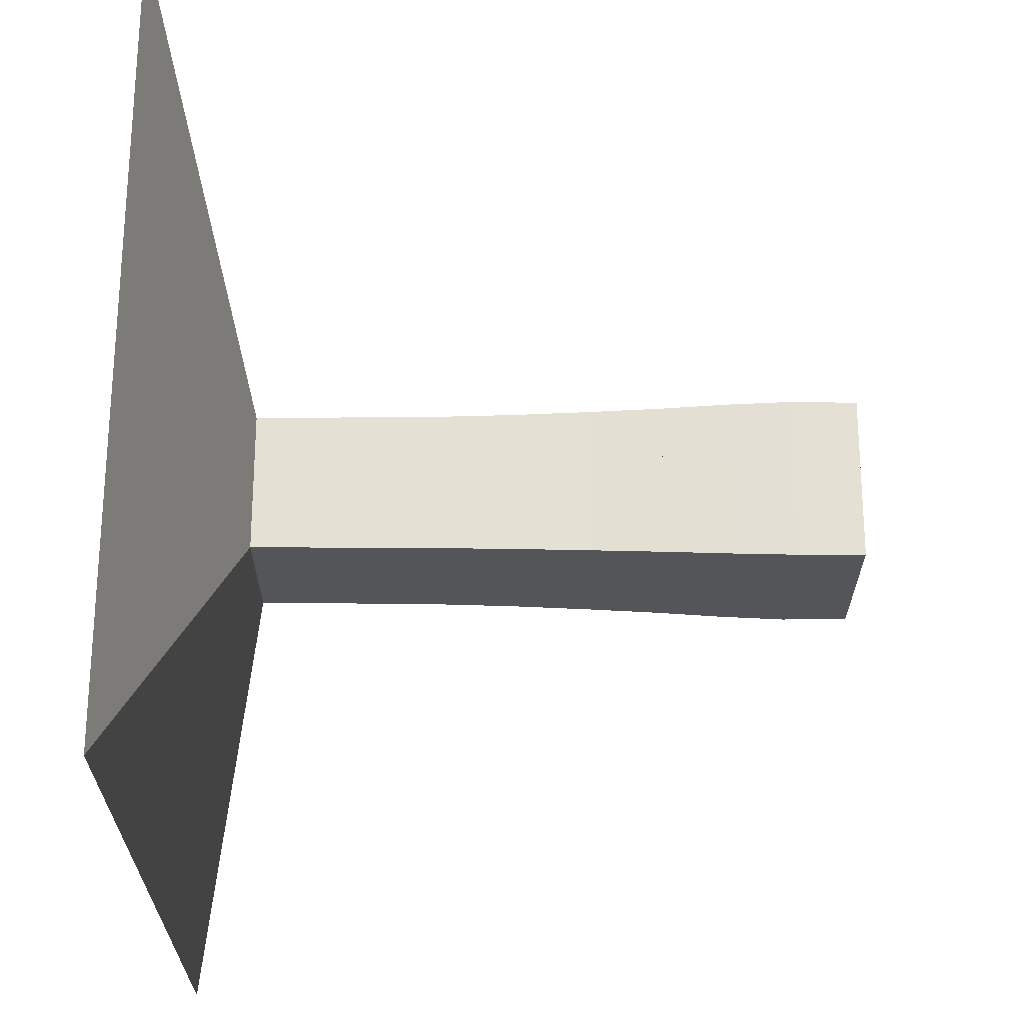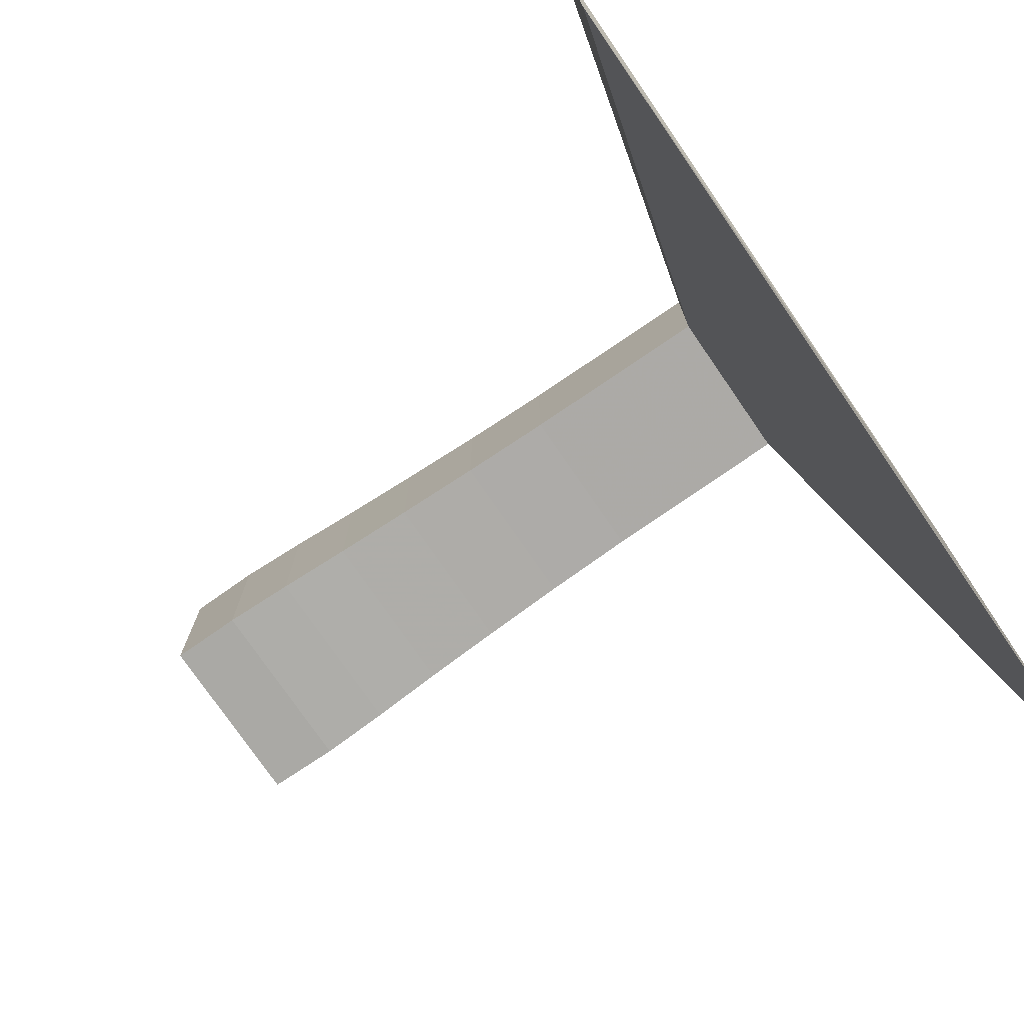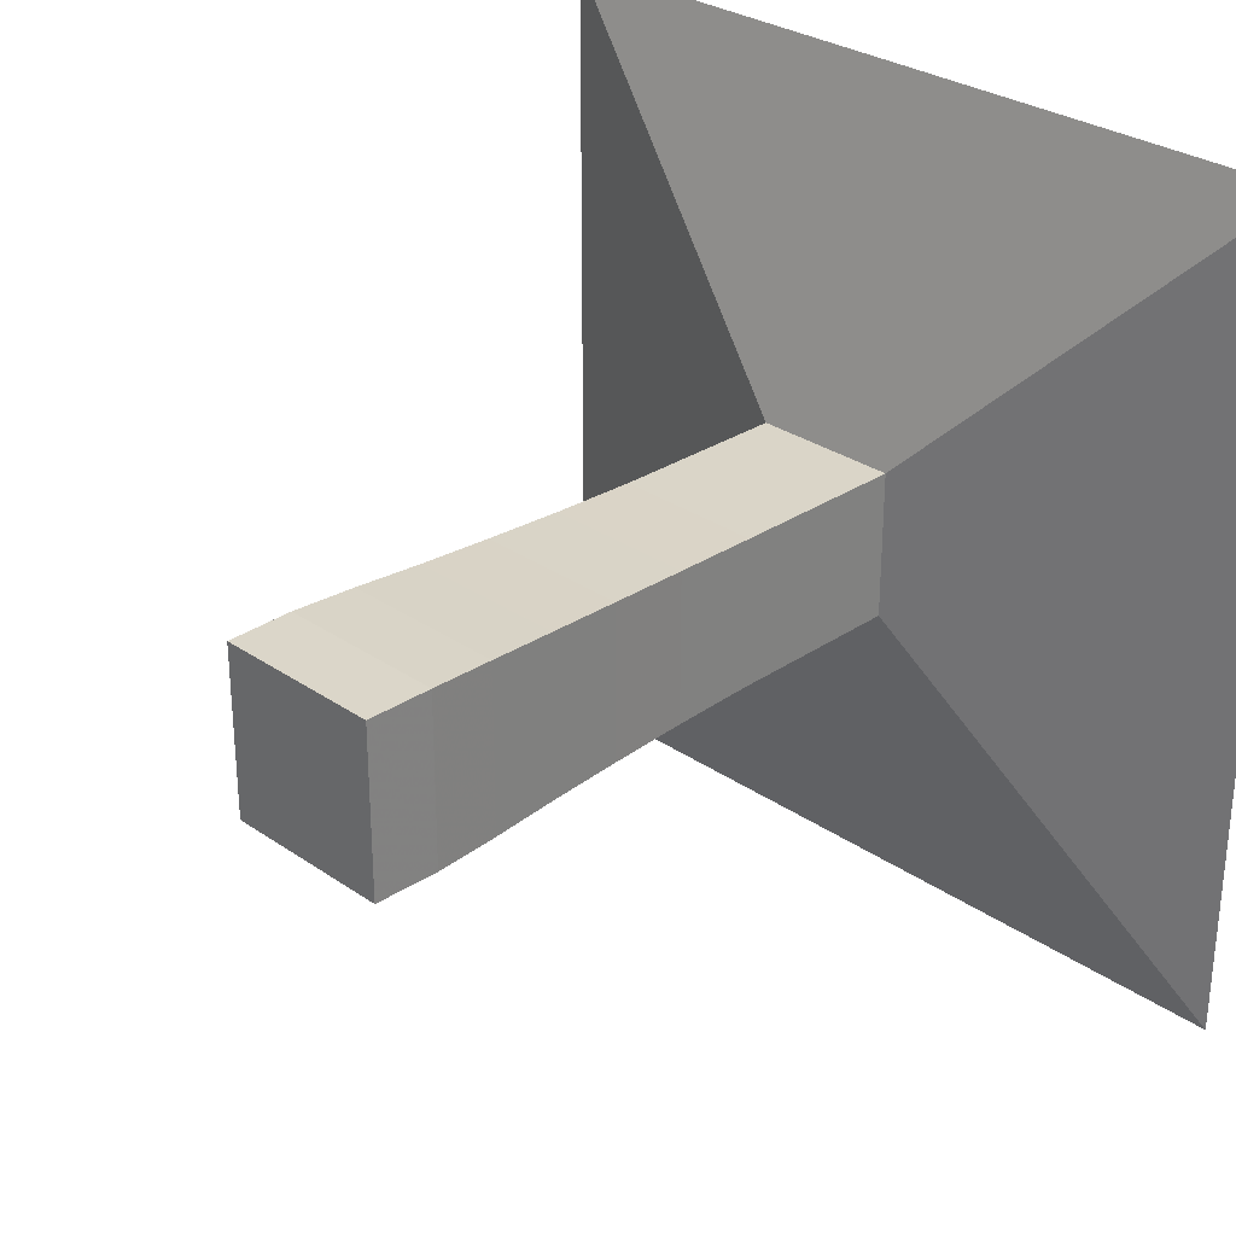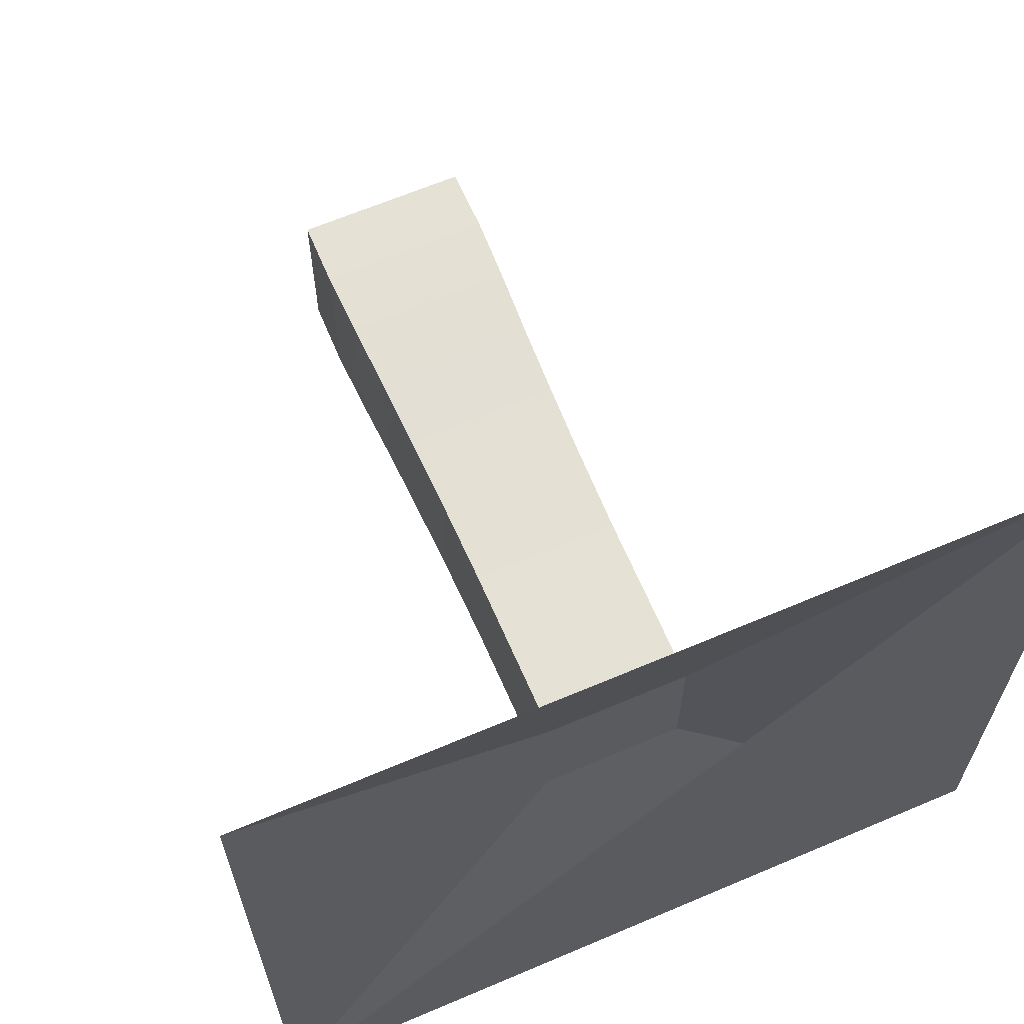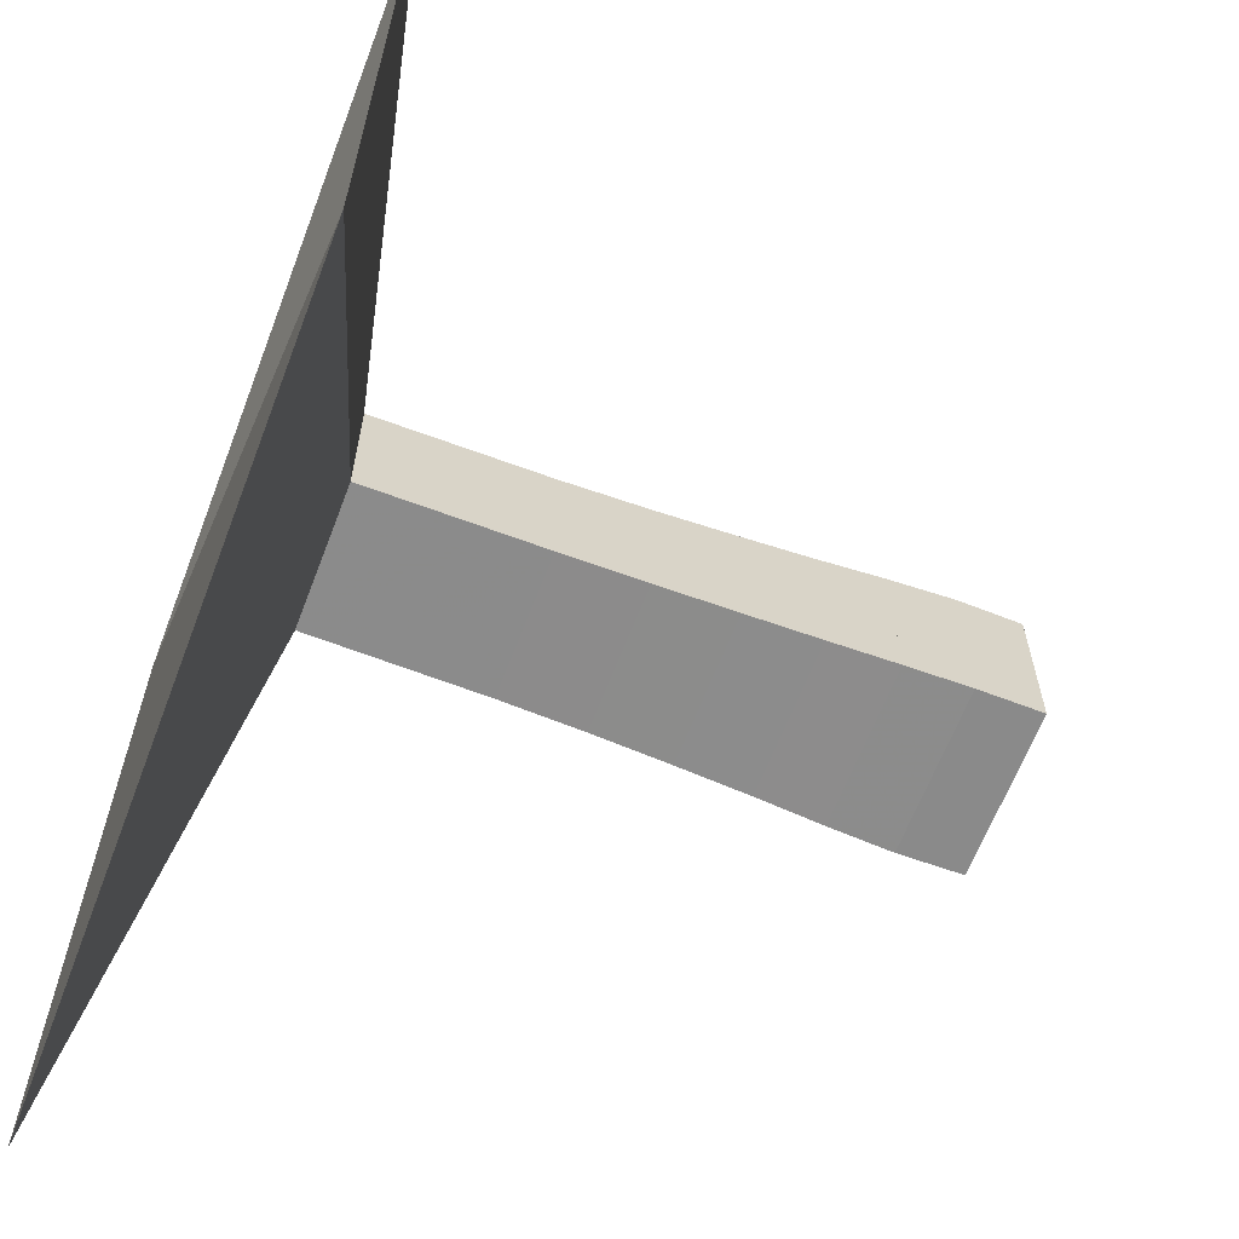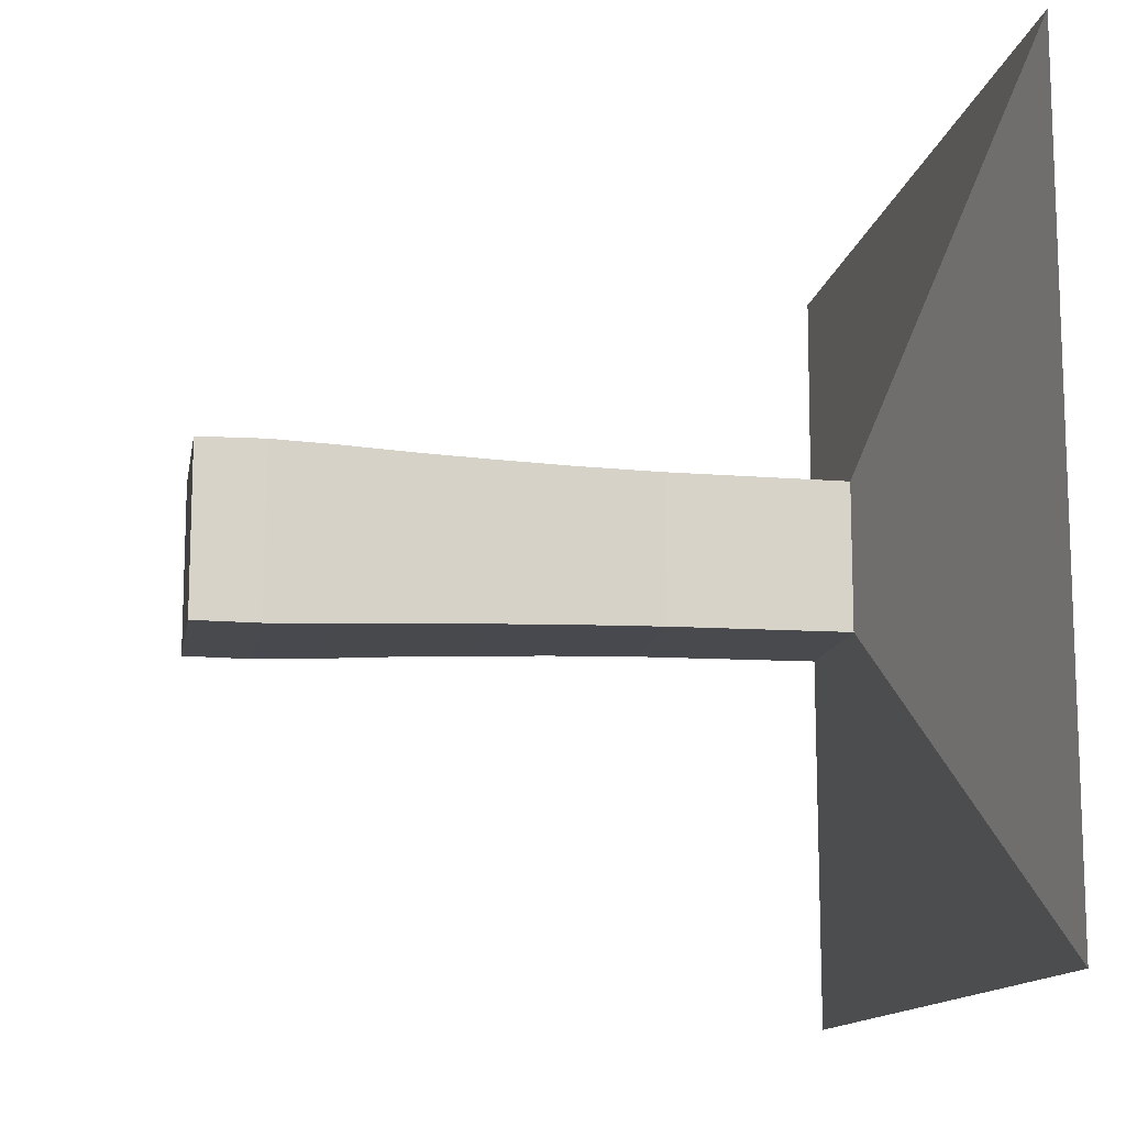
<metadata>
{"format":"obj","ext":"obj","renderer":"f3d","projection":"perspective","resolution":1024,"background":"white","views":[{"elev":65.4,"azim":0.1,"up":"+Z"},{"elev":-75.8,"azim":-145.5,"up":"+Z"},{"elev":29.5,"azim":135.4,"up":"+Z"},{"elev":64.6,"azim":-113.2,"up":"+Z"},{"elev":-63.7,"azim":-20.9,"up":"+Y"},{"elev":-13.0,"azim":170.4,"up":"+Y"}]}
</metadata>
<code>
v 0 -1 -1
v 0 -1 1
v 0 1 1
v 0 1 -1
v 0.2208 -0.1774 -0.1774
v 0.2208 -0.1774 0.1774
v 0.2208 0.1774 0.1774
v 0.2208 0.1774 -0.1774
v 0.4389 -0.1784 -0.1784
v 0.4389 -0.1784 0.1784
v 0.4389 0.1784 0.1784
v 0.4389 0.1784 -0.1784
v 0.6544 -0.1795 -0.1795
v 0.6544 -0.1795 0.1795
v 0.6544 0.1795 0.1795
v 0.6544 0.1795 -0.1795
v 0.8608 -0.1834 -0.1834
v 0.8608 -0.1834 0.1834
v 0.8608 0.1834 0.1834
v 0.8608 0.1834 -0.1834
v 1.055 -0.1892 -0.1892
v 1.055 -0.1892 0.1892
v 1.055 0.1892 0.1892
v 1.055 0.1892 -0.1892
v 1.236 -0.1958 -0.1958
v 1.236 -0.1958 0.1958
v 1.236 0.1958 0.1958
v 1.236 0.1958 -0.1958
v 1.403 -0.2036 -0.2036
v 1.403 -0.2036 0.2036
v 1.403 0.2036 0.2036
v 1.403 0.2036 -0.2036
v 1.563 -0.2089 -0.2089
v 1.563 -0.2089 0.2089
v 1.563 0.2089 0.2089
v 1.563 0.2089 -0.2089
v 1.724 -0.2072 -0.2072
v 1.724 -0.2072 0.2072
v 1.724 0.2072 0.2072
v 1.724 0.2072 -0.2072
f 1 2 4 5
f 5 6 7 8
f 5 6 2 1
f 6 7 3 2
f 7 8 4 3
f 8 5 1 4
f 9 10 11 12
f 9 10 6 5
f 10 11 7 6
f 11 12 8 7
f 12 9 5 8
f 13 14 15 16
f 13 14 10 9
f 14 15 11 10
f 15 16 12 11
f 16 13 9 12
f 17 18 19 20
f 17 18 14 13
f 18 19 15 14
f 19 20 16 15
f 20 17 13 16
f 21 22 23 24
f 21 22 18 17
f 22 23 19 18
f 23 24 20 19
f 24 21 17 20
f 25 26 27 28
f 25 26 22 21
f 26 27 23 22
f 27 28 24 23
f 28 25 21 24
f 29 30 31 32
f 29 30 26 25
f 30 31 27 26
f 31 32 28 27
f 32 29 25 28
f 33 34 35 36
f 33 34 30 29
f 34 35 31 30
f 35 36 32 31
f 36 33 29 32
f 37 38 39 40
f 37 38 34 33
f 38 39 35 34
f 39 40 36 35
f 40 37 33 36

</code>
